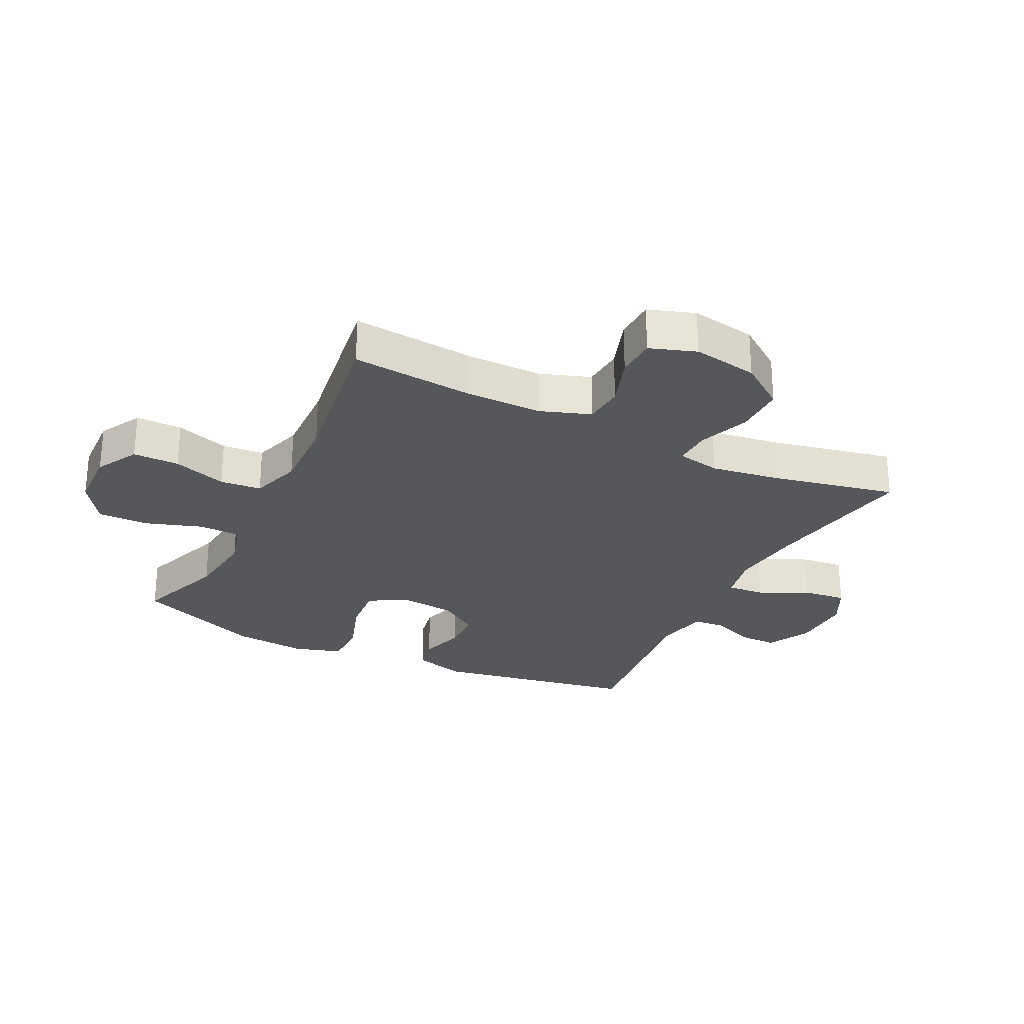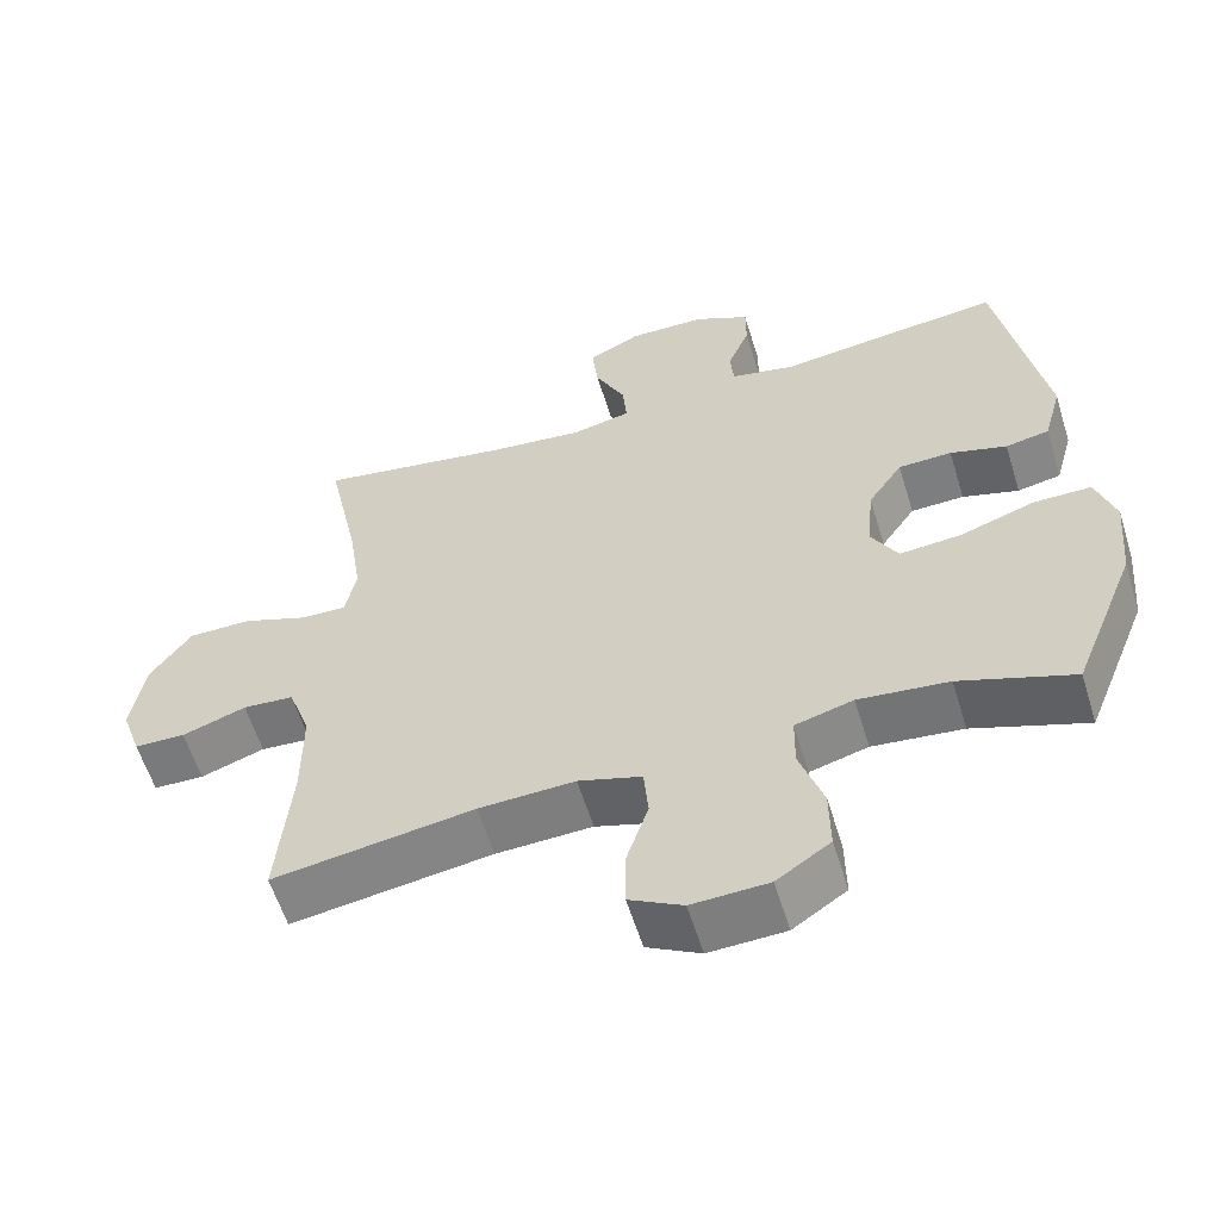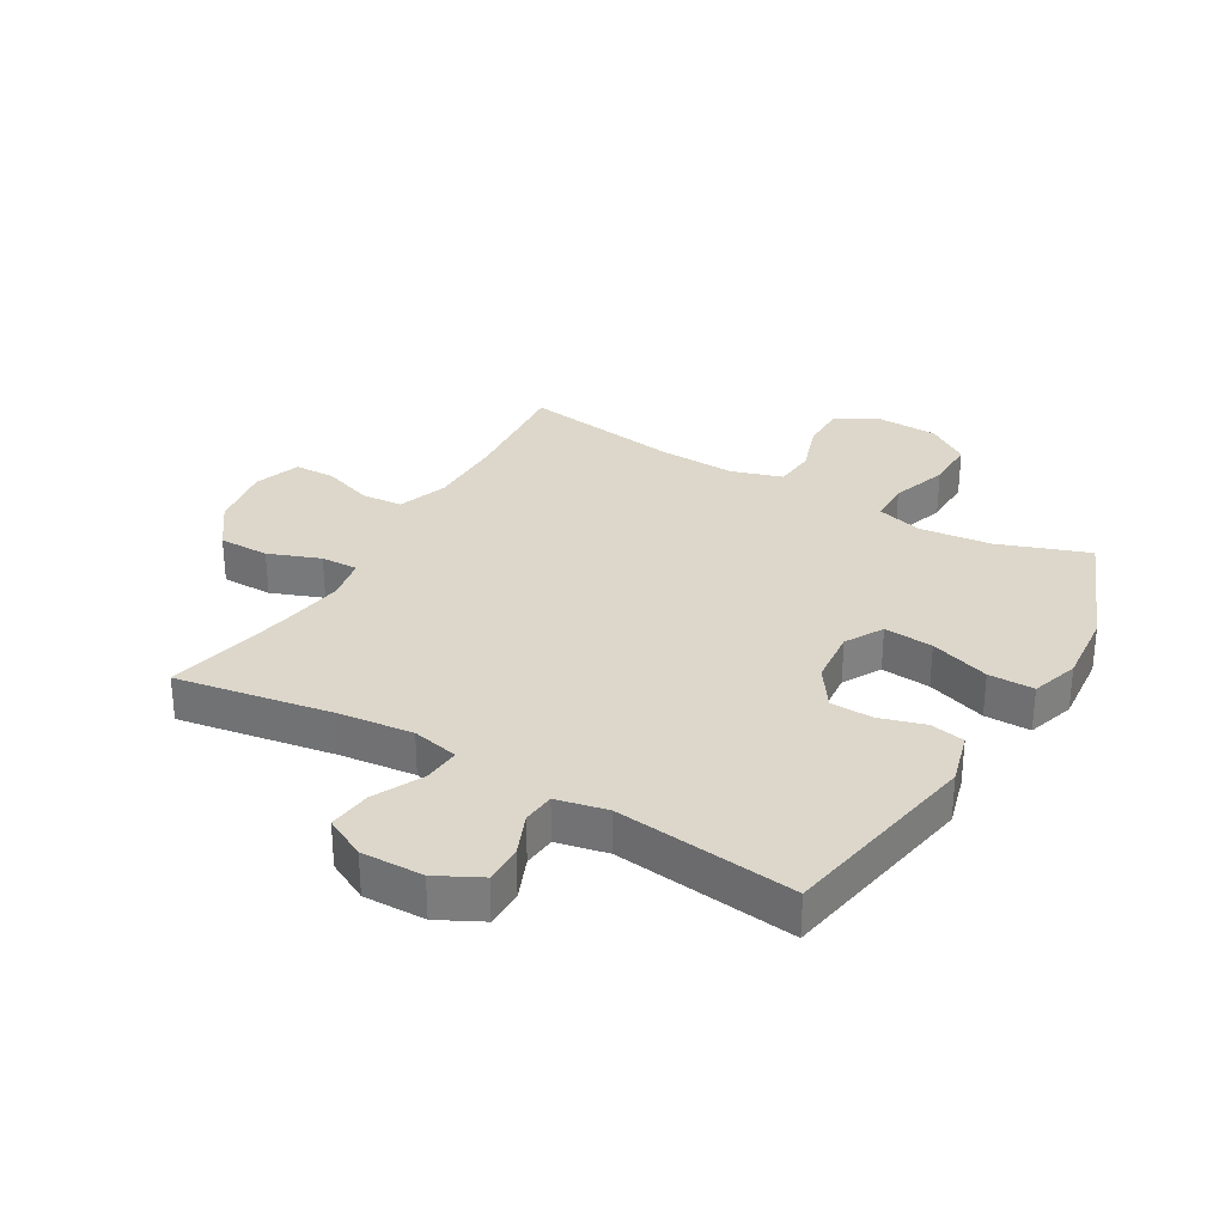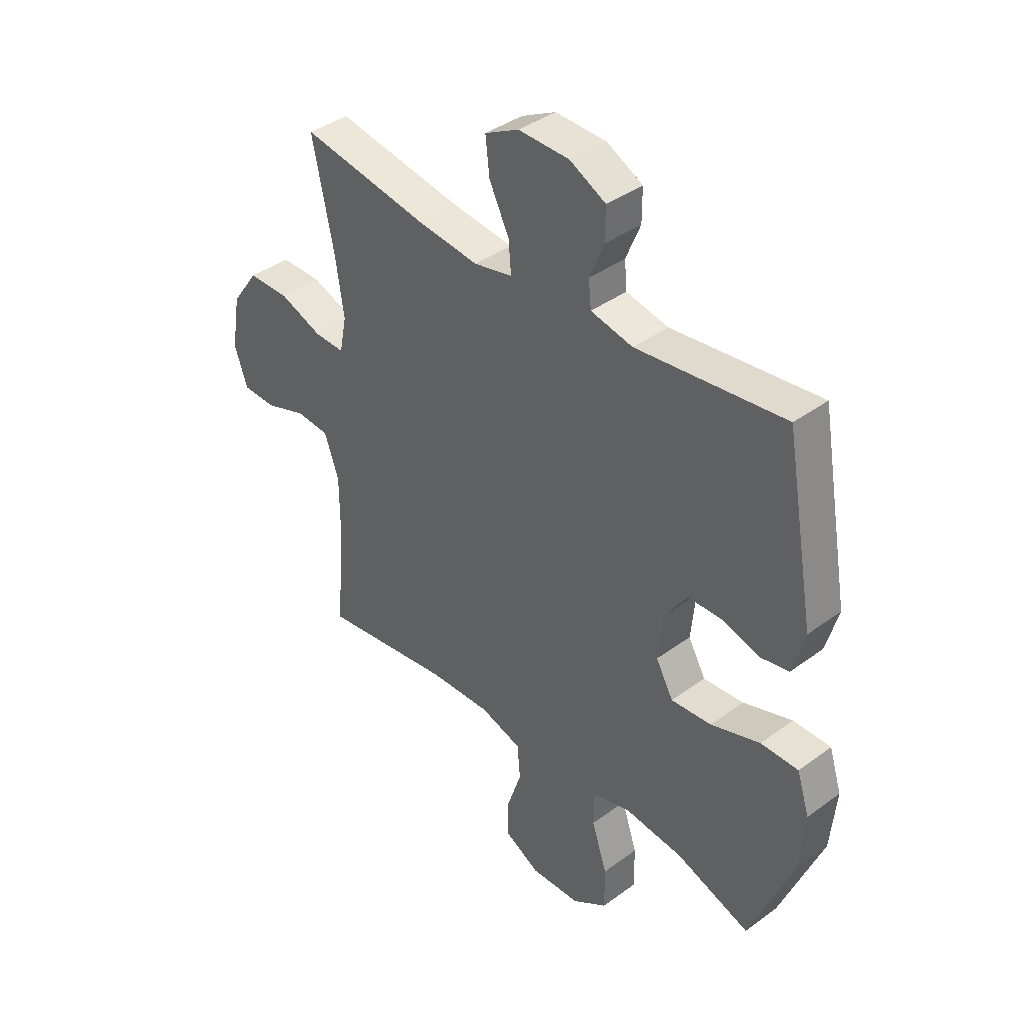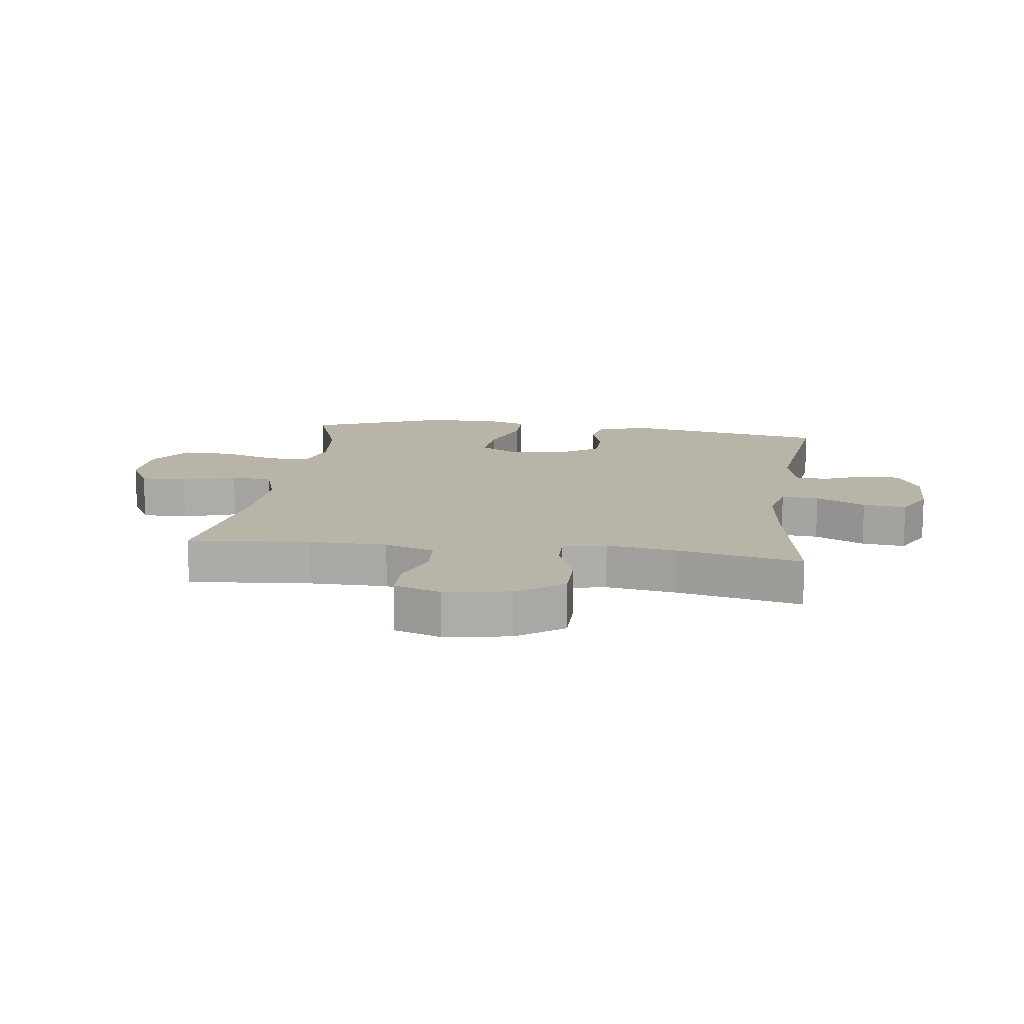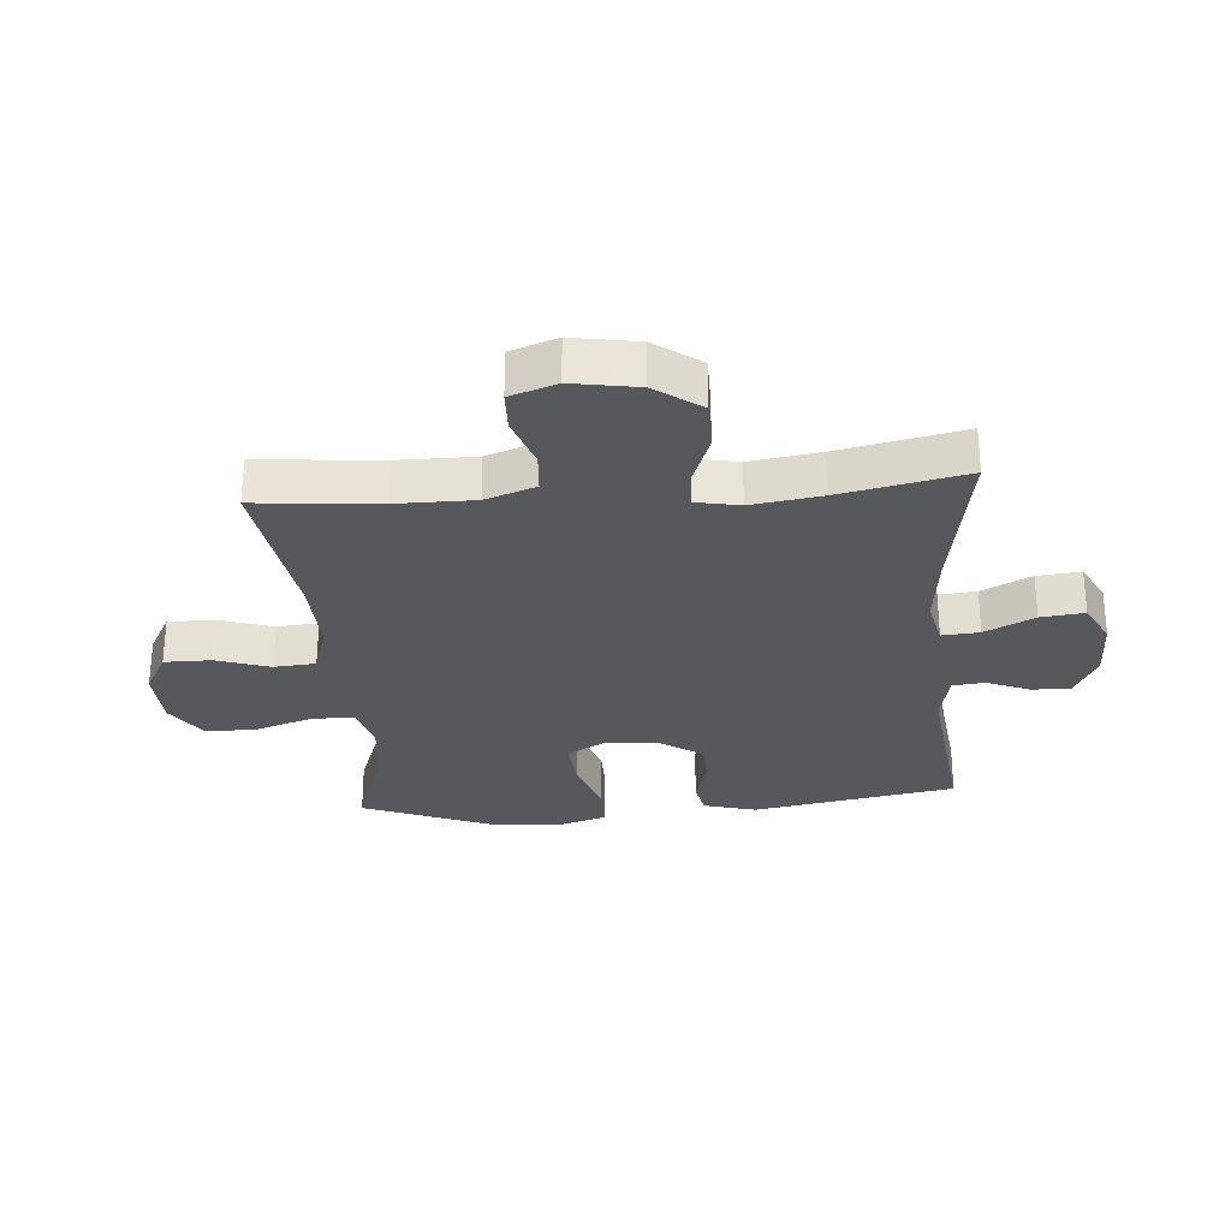
<metadata>
{"format":"obj","ext":"obj","renderer":"f3d","projection":"perspective","resolution":1024,"background":"white","views":[{"elev":-27.0,"azim":-116.4,"up":"+Y"},{"elev":-58.7,"azim":17.1,"up":"+Z"},{"elev":30.8,"azim":30.3,"up":"+Y"},{"elev":39.4,"azim":47.5,"up":"+Z"},{"elev":13.3,"azim":-82.2,"up":"+Y"},{"elev":-28.8,"azim":-85.5,"up":"+Y"}]}
</metadata>
<code>
v 0.5 0.07 -0.5
v 0.352 0.07 -0.447
v 0.234 0.07 -0.434
v 0.158 0.07 -0.455
v 0.157 0.07 -0.524
v 0.188 0.07 -0.617
v 0.189 0.07 -0.701
v 0.119 0.07 -0.748
v 0.019 0.07 -0.752
v -0.051 0.07 -0.714
v -0.051 0.07 -0.638
v -0.022 0.07 -0.55
v -0.028 0.07 -0.482
v -0.111 0.07 -0.456
v -0.237 0.07 -0.461
v -0.5 0.07 -0.5
v -0.482 0.07 -0.3
v -0.482 0.07 -0.173
v -0.511 0.07 -0.091
v -0.578 0.07 -0.086
v -0.662 0.07 -0.115
v -0.729 0.07 -0.113
v -0.755 0.07 -0.037
v -0.737 0.07 0.07
v -0.683 0.07 0.145
v -0.6 0.07 0.145
v -0.515 0.07 0.113
v -0.454 0.07 0.111
v -0.44 0.07 0.182
v -0.457 0.07 0.296
v -0.5 0.07 0.5
v -0.245 0.07 0.457
v -0.121 0.07 0.443
v -0.044 0.07 0.46
v -0.049 0.07 0.521
v -0.089 0.07 0.602
v -0.097 0.07 0.673
v -0.029 0.07 0.708
v 0.073 0.07 0.706
v 0.145 0.07 0.669
v 0.145 0.07 0.606
v 0.116 0.07 0.536
v 0.121 0.07 0.483
v 0.205 0.07 0.465
v 0.5 0.07 0.5
v 0.56 0.07 0.167
v 0.536 0.07 0.08
v 0.479 0.07 0.069
v 0.405 0.07 0.091
v 0.335 0.07 0.089
v 0.29 0.07 0.023
v 0.281 0.07 -0.069
v 0.316 0.07 -0.131
v 0.397 0.07 -0.124
v 0.495 0.07 -0.091
v 0.57 0.07 -0.091
v 0.595 0.07 -0.169
v 0.584 0.07 -0.29
v 0.5 0 -0.5
v 0.352 0 -0.447
v 0.234 0 -0.434
v 0.158 0 -0.455
v 0.157 0 -0.524
v 0.188 0 -0.617
v 0.189 0 -0.701
v 0.119 0 -0.748
v 0.019 0 -0.752
v -0.051 0 -0.714
v -0.051 0 -0.638
v -0.022 0 -0.55
v -0.028 0 -0.482
v -0.111 0 -0.456
v -0.237 0 -0.461
v -0.5 0 -0.5
v -0.482 0 -0.3
v -0.482 0 -0.173
v -0.511 0 -0.091
v -0.578 0 -0.086
v -0.662 0 -0.115
v -0.729 0 -0.113
v -0.755 0 -0.037
v -0.737 0 0.07
v -0.683 0 0.145
v -0.6 0 0.145
v -0.515 0 0.113
v -0.454 0 0.111
v -0.44 0 0.182
v -0.457 0 0.296
v -0.5 0 0.5
v -0.245 0 0.457
v -0.121 0 0.443
v -0.044 0 0.46
v -0.049 0 0.521
v -0.089 0 0.602
v -0.097 0 0.673
v -0.029 0 0.708
v 0.073 0 0.706
v 0.145 0 0.669
v 0.145 0 0.606
v 0.116 0 0.536
v 0.121 0 0.483
v 0.205 0 0.465
v 0.5 0 0.5
v 0.56 0 0.167
v 0.536 0 0.08
v 0.479 0 0.069
v 0.405 0 0.091
v 0.335 0 0.089
v 0.29 0 0.023
v 0.281 0 -0.069
v 0.316 0 -0.131
v 0.397 0 -0.124
v 0.495 0 -0.091
v 0.57 0 -0.091
v 0.595 0 -0.169
v 0.584 0 -0.29
f 58 1 2
f 57 58 2
f 56 57 2
f 55 56 2
f 54 55 2
f 53 54 2 3
f 52 53 3 4
f 51 52 4
f 47 48 49
f 46 47 49
f 45 46 49
f 44 45 49
f 43 44 49 50
f 40 41 42
f 39 40 42
f 38 39 42
f 37 38 42
f 36 37 42
f 35 36 42
f 34 35 42 43
f 43 50 51
f 34 43 51
f 33 34 51
f 30 31 32
f 33 51 4
f 32 33 4
f 30 32 4
f 29 30 4
f 25 26 27
f 24 25 27
f 23 24 27
f 22 23 27
f 21 22 27
f 20 21 27
f 19 20 27 28
f 15 16 17
f 14 15 17 18
f 18 19 28
f 14 18 28
f 13 14 28
f 10 11 12
f 9 10 12
f 8 9 12
f 7 8 12
f 6 7 12
f 5 6 12
f 29 4 5
f 28 29 5
f 13 28 5
f 5 12 13
f 60 59 116
f 60 116 115
f 60 115 114
f 60 114 113
f 60 113 112
f 61 60 112 111
f 62 61 111 110
f 62 110 109
f 107 106 105
f 107 105 104
f 107 104 103
f 107 103 102
f 108 107 102 101
f 100 99 98
f 100 98 97
f 100 97 96
f 100 96 95
f 100 95 94
f 100 94 93
f 101 100 93 92
f 109 108 101
f 109 101 92
f 109 92 91
f 90 89 88
f 62 109 91
f 62 91 90
f 62 90 88
f 62 88 87
f 85 84 83
f 85 83 82
f 85 82 81
f 85 81 80
f 85 80 79
f 85 79 78
f 86 85 78 77
f 75 74 73
f 76 75 73 72
f 86 77 76
f 86 76 72
f 86 72 71
f 70 69 68
f 70 68 67
f 70 67 66
f 70 66 65
f 70 65 64
f 70 64 63
f 63 62 87
f 63 87 86
f 63 86 71
f 71 70 63
f 1 59 60 2
f 2 60 61 3
f 3 61 62 4
f 4 62 63 5
f 5 63 64 6
f 6 64 65 7
f 7 65 66 8
f 8 66 67 9
f 9 67 68 10
f 10 68 69 11
f 11 69 70 12
f 12 70 71 13
f 13 71 72 14
f 14 72 73 15
f 15 73 74 16
f 16 74 75 17
f 17 75 76 18
f 18 76 77 19
f 19 77 78 20
f 20 78 79 21
f 21 79 80 22
f 22 80 81 23
f 23 81 82 24
f 24 82 83 25
f 25 83 84 26
f 26 84 85 27
f 27 85 86 28
f 28 86 87 29
f 29 87 88 30
f 30 88 89 31
f 31 89 90 32
f 32 90 91 33
f 33 91 92 34
f 34 92 93 35
f 35 93 94 36
f 36 94 95 37
f 37 95 96 38
f 38 96 97 39
f 39 97 98 40
f 40 98 99 41
f 41 99 100 42
f 42 100 101 43
f 43 101 102 44
f 44 102 103 45
f 45 103 104 46
f 46 104 105 47
f 47 105 106 48
f 48 106 107 49
f 49 107 108 50
f 50 108 109 51
f 51 109 110 52
f 52 110 111 53
f 53 111 112 54
f 54 112 113 55
f 55 113 114 56
f 56 114 115 57
f 57 115 116 58
f 58 116 59 1

</code>
